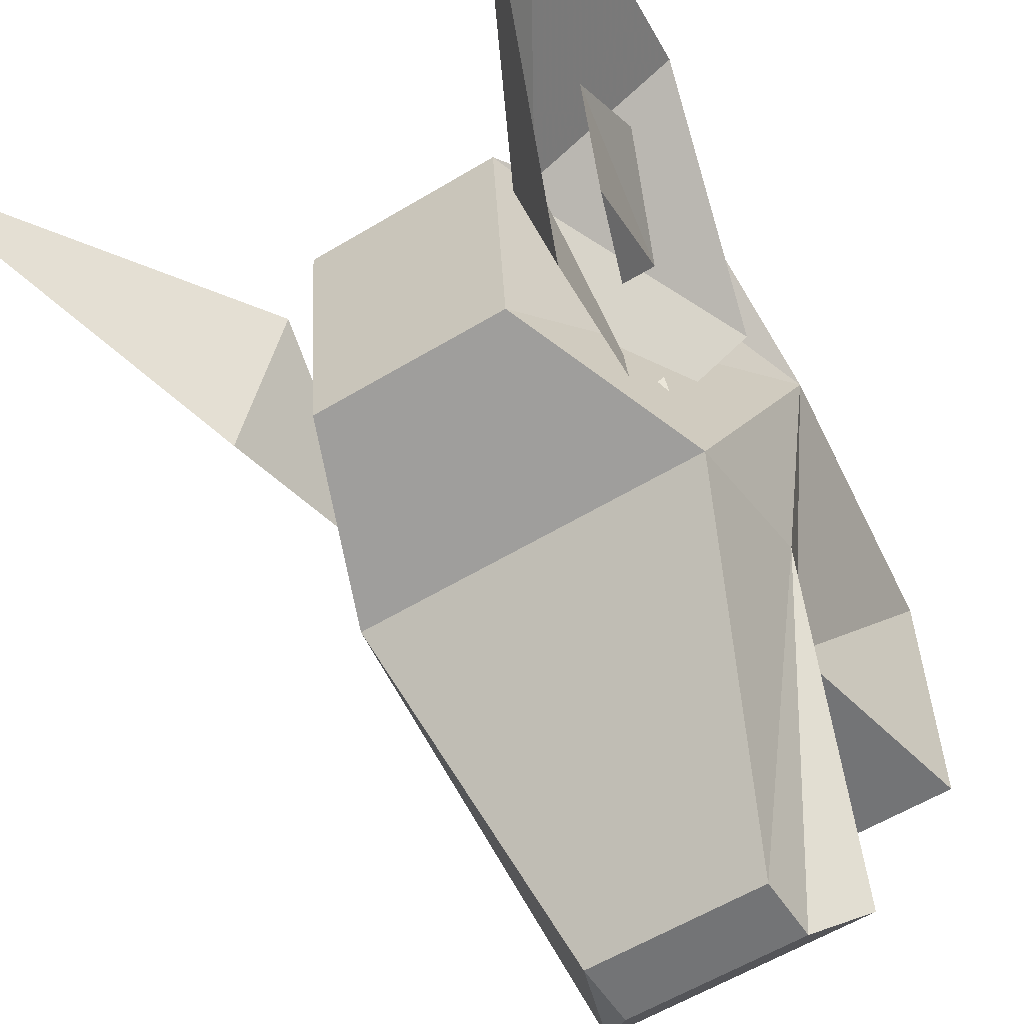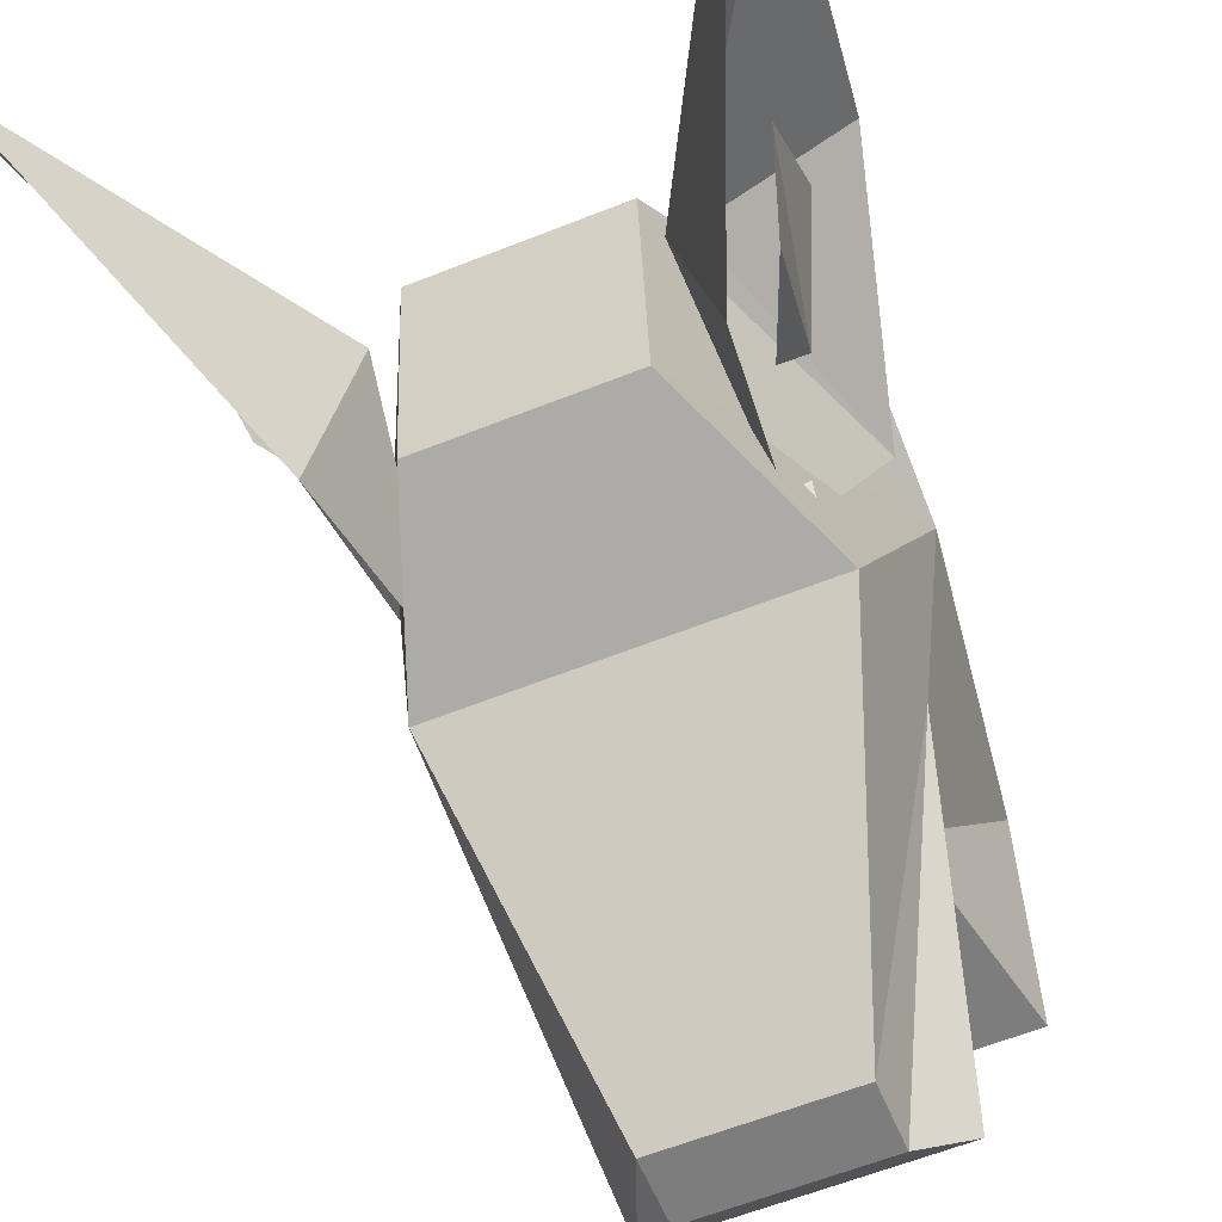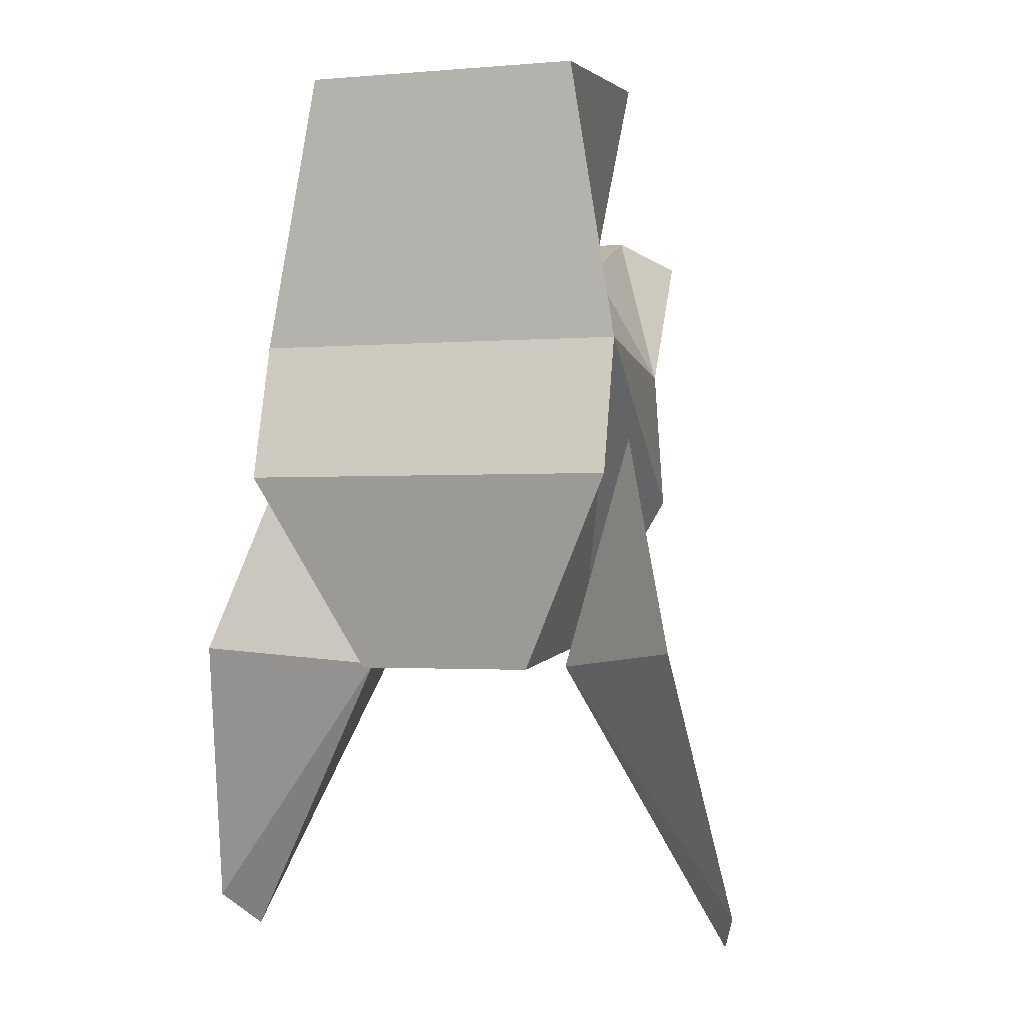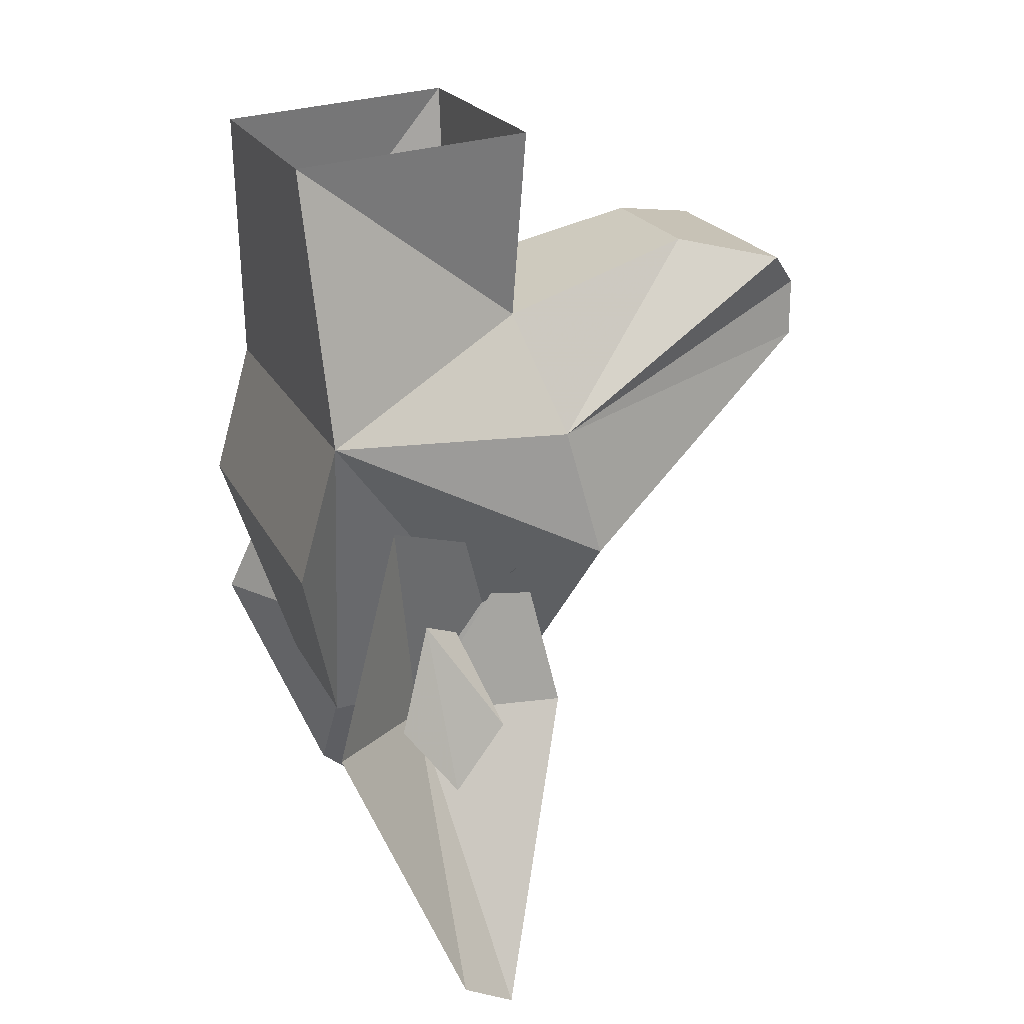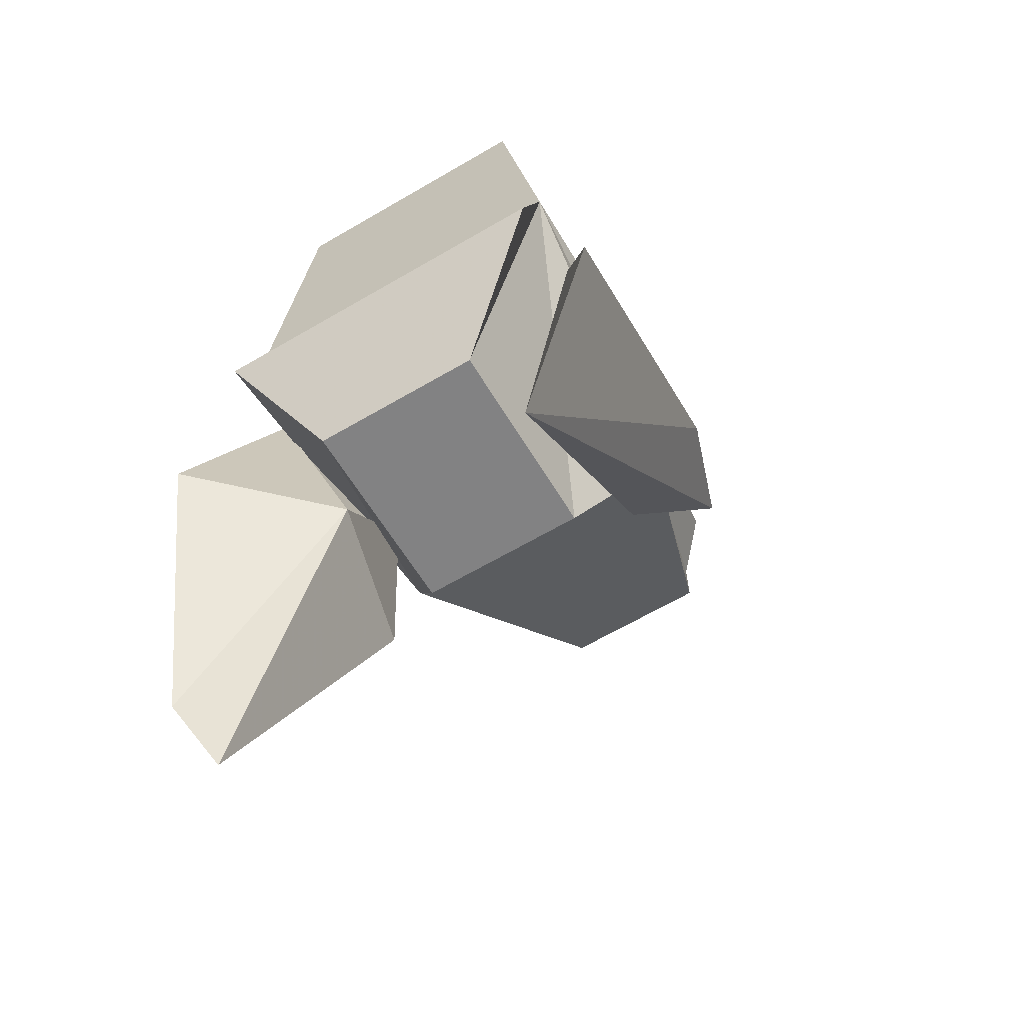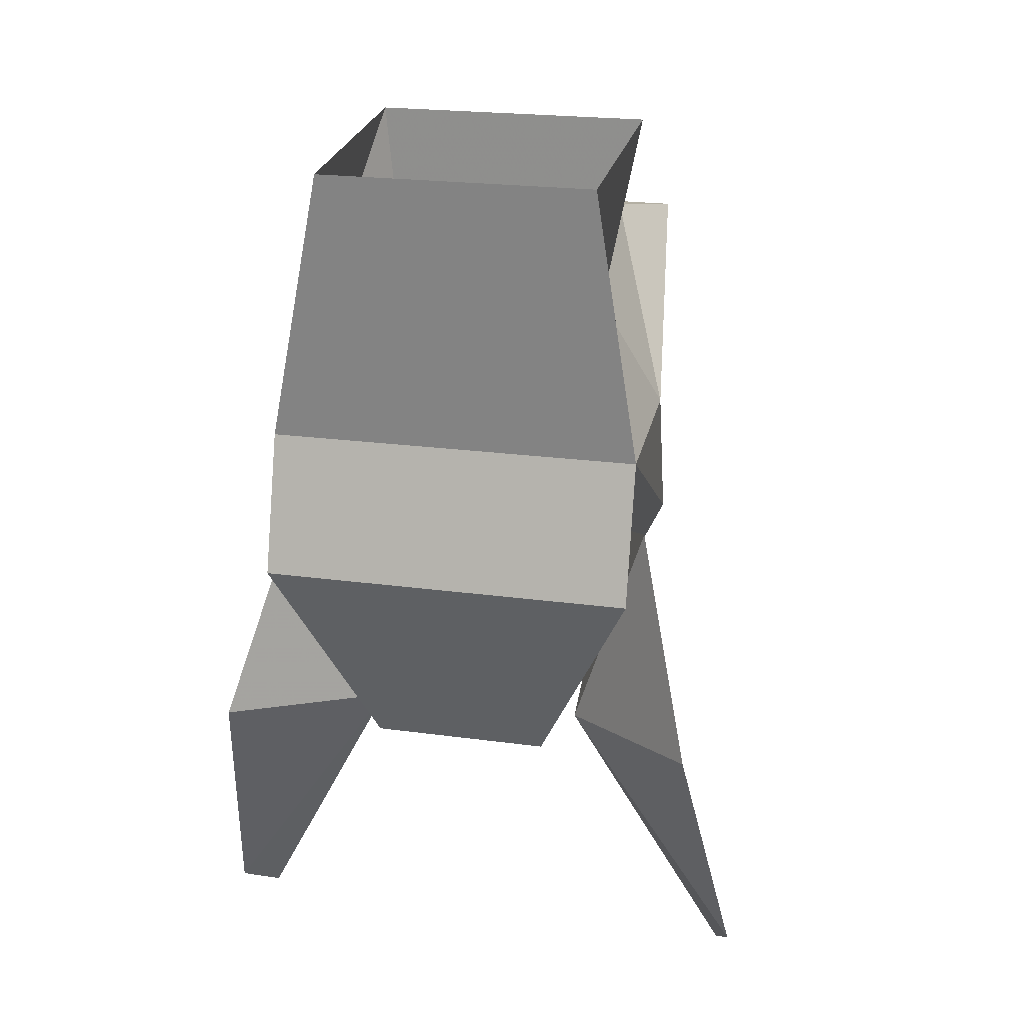
<metadata>
{"format":"obj","ext":"obj","renderer":"f3d","projection":"perspective","resolution":1024,"background":"white","views":[{"elev":-56.1,"azim":32.6,"up":"+Z"},{"elev":-59.1,"azim":22.5,"up":"+Z"},{"elev":-1.5,"azim":17.4,"up":"+Y"},{"elev":21.1,"azim":69.8,"up":"+Y"},{"elev":-65.0,"azim":30.4,"up":"+Y"},{"elev":21.8,"azim":13.6,"up":"+Y"}]}
</metadata>
<code>
v -0.05469 -1.531 -0.01562
v -0.05469 -1.461 -0.0625
v -0.07812 -1.438 0
v -0.1016 -1.523 0.03125
v -0.1172 -1.633 -0.01562
v -0.1094 -1.648 -0.03906
v -0.0625 -1.531 -0.07812
v -0.04688 -1.531 -0.01562
v 0.05469 -1.531 -0.07812
v 0.1016 -1.648 -0.03906
v 0.03906 -1.531 -0.01562
v 0.04688 -1.461 -0.0625
v 0.04688 -1.531 -0.01562
v 0.1094 -1.633 -0.01562
v 0.09375 -1.523 0.03125
v 0.07031 -1.438 0
v 0.0625 -1.484 -0.01562
v 0.07812 -1.523 0
v 0.07812 -1.555 -0.02344
v 0.07031 -1.531 -0.04688
v 0.05469 -1.492 -0.03125
v -0.0625 -1.492 -0.03125
v -0.07812 -1.531 -0.04688
v -0.08594 -1.555 -0.02344
v -0.08594 -1.523 0
v -0.07031 -1.484 -0.01562
v 0 -1.359 -0.1953
v 0.02344 -1.383 -0.1953
v -0.02344 -1.383 -0.1953
v 0.05469 -1.445 -0.09375
v 0.05469 -1.469 -0.05469
v 0.03125 -1.477 -0.07812
v -0.03125 -1.477 -0.07812
v -0.05469 -1.469 -0.05469
v -0.05469 -1.445 -0.09375
v -0.05469 -1.281 -0.0625
v -0.04688 -1.359 -0.0625
v -0.07812 -1.398 0.02344
v -0.05469 -1.289 0.03125
v 0.05469 -1.289 0.03125
v 0.07031 -1.398 0.02344
v 0.03906 -1.359 -0.0625
v 0.05469 -1.281 -0.0625
v 0.03125 -1.336 -0.1406
v -0.03125 -1.336 -0.1406
v -0.04688 -1.344 -0.1797
v -0.07031 -1.406 -0.07812
v -0.0625 -1.461 -0.09375
v -0.07812 -1.453 0.03906
v 0.07031 -1.453 0.03906
v 0.03125 -1.531 0.01562
v 0.03125 -1.523 -0.07031
v 0.0625 -1.461 -0.09375
v 0.0625 -1.406 -0.07812
v 0.04688 -1.344 -0.1797
v 0.03125 -1.359 -0.1953
v -0.03125 -1.359 -0.1953
v -0.03125 -1.383 -0.1953
v -0.03906 -1.523 -0.07031
v -0.03906 -1.531 0.01562
v 0.03125 -1.383 -0.1953
f 1 2 3
f 1 3 4
f 1 4 5
f 1 5 6
f 1 6 7
f 1 7 2
f 9 10 11
f 9 11 12
f 10 14 11
f 11 14 15
f 11 15 16
f 11 16 12
f 36 37 38
f 36 38 39
f 39 38 40
f 40 38 41
f 40 41 42
f 40 42 43
f 43 42 36
f 36 42 37
f 37 42 44
f 37 44 45
f 37 45 46
f 37 46 47
f 37 47 48
f 37 48 38
f 38 48 49
f 38 49 41
f 41 49 50
f 41 50 51
f 41 51 52
f 41 52 53
f 41 53 54
f 41 54 42
f 42 54 44
f 44 54 55
f 44 55 45
f 45 55 46
f 46 55 56
f 46 56 57
f 46 57 58
f 46 58 48
f 46 48 47
f 48 59 60
f 48 60 49
f 49 60 50
f 50 60 51
f 51 60 52
f 52 60 59
f 52 59 53
f 53 59 48
f 53 48 58
f 53 58 61
f 53 61 54
f 54 61 56
f 54 56 55
f 61 58 57
f 61 57 56
f 2 7 8
f 8 7 6
f 8 6 5
f 8 5 4
f 8 4 3
f 9 12 13
f 9 13 10
f 10 13 14
f 13 15 14
f 15 13 16
f 17 18 19
f 17 19 20
f 17 20 21
f 22 23 24
f 22 24 25
f 22 25 26
f 27 28 29
f 30 31 32
f 33 34 35

</code>
